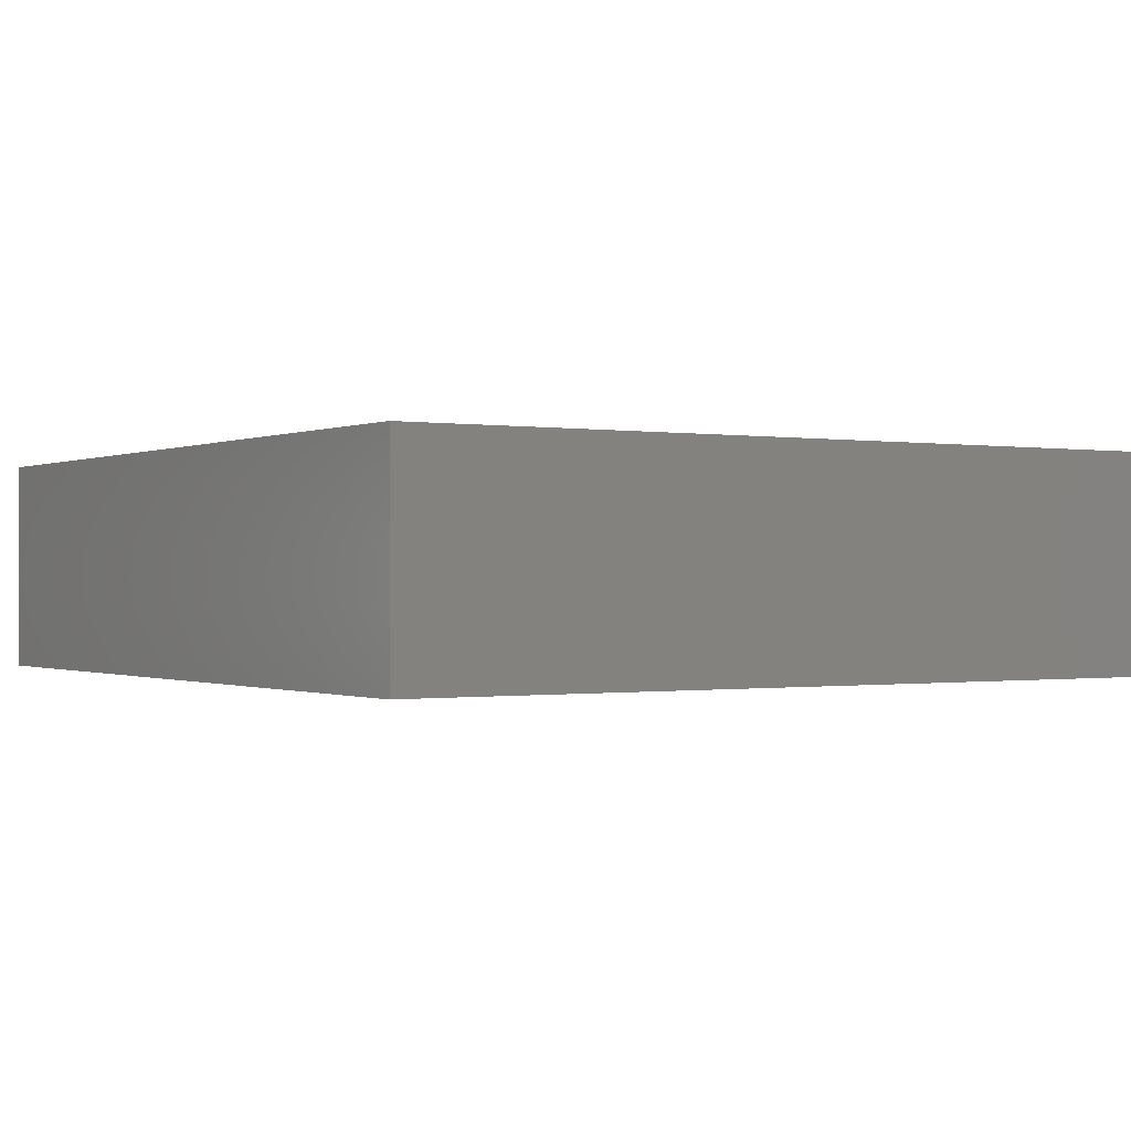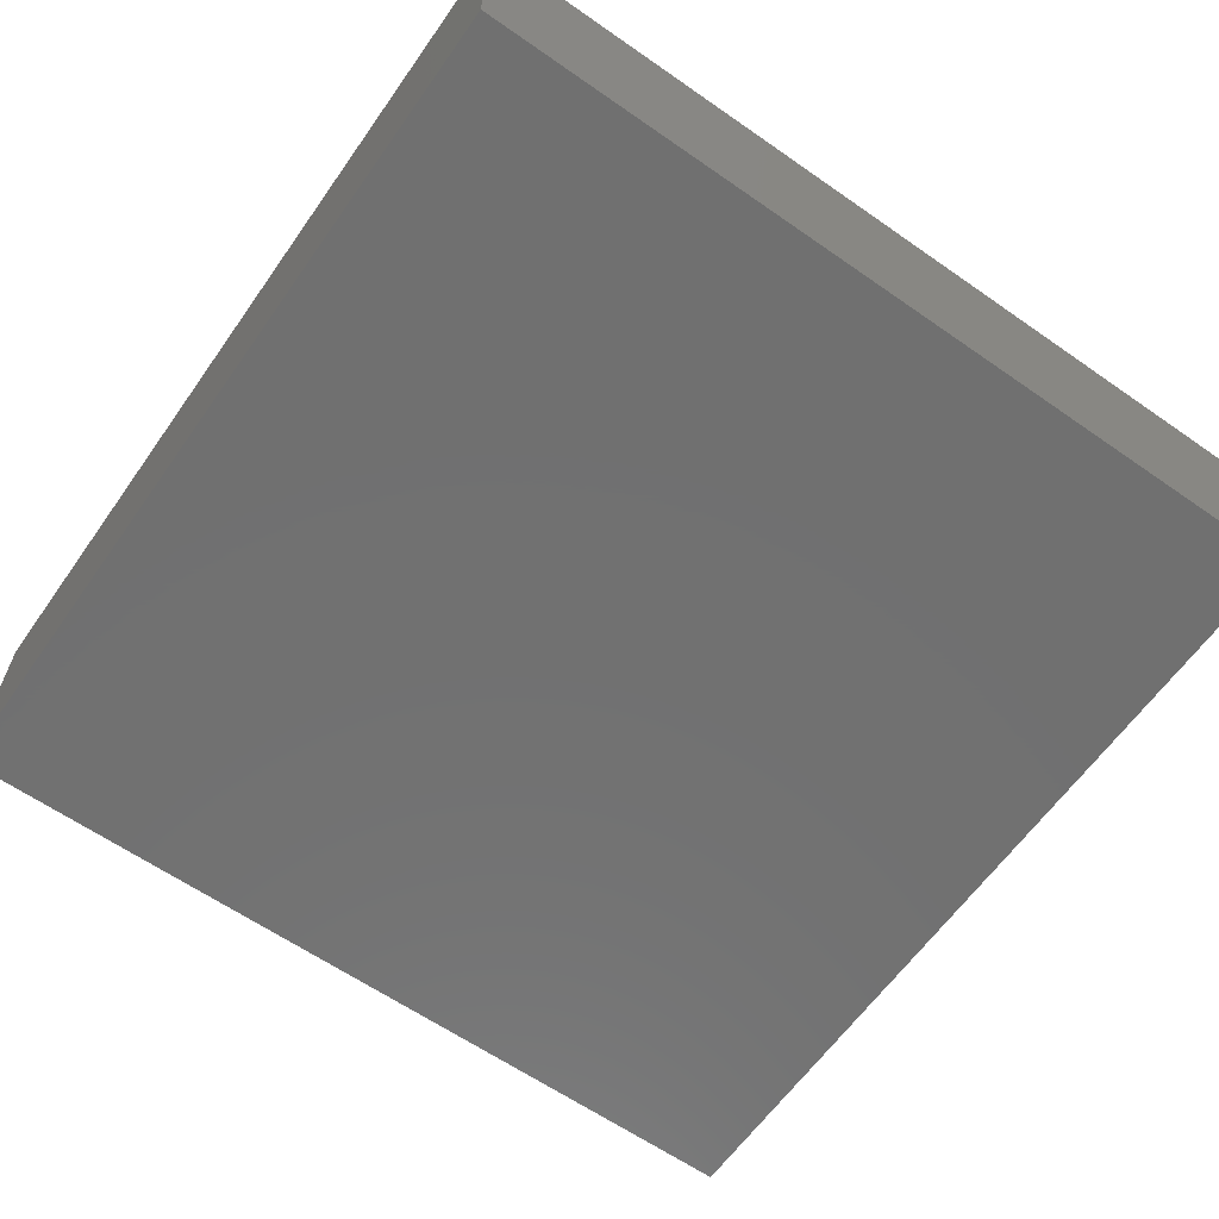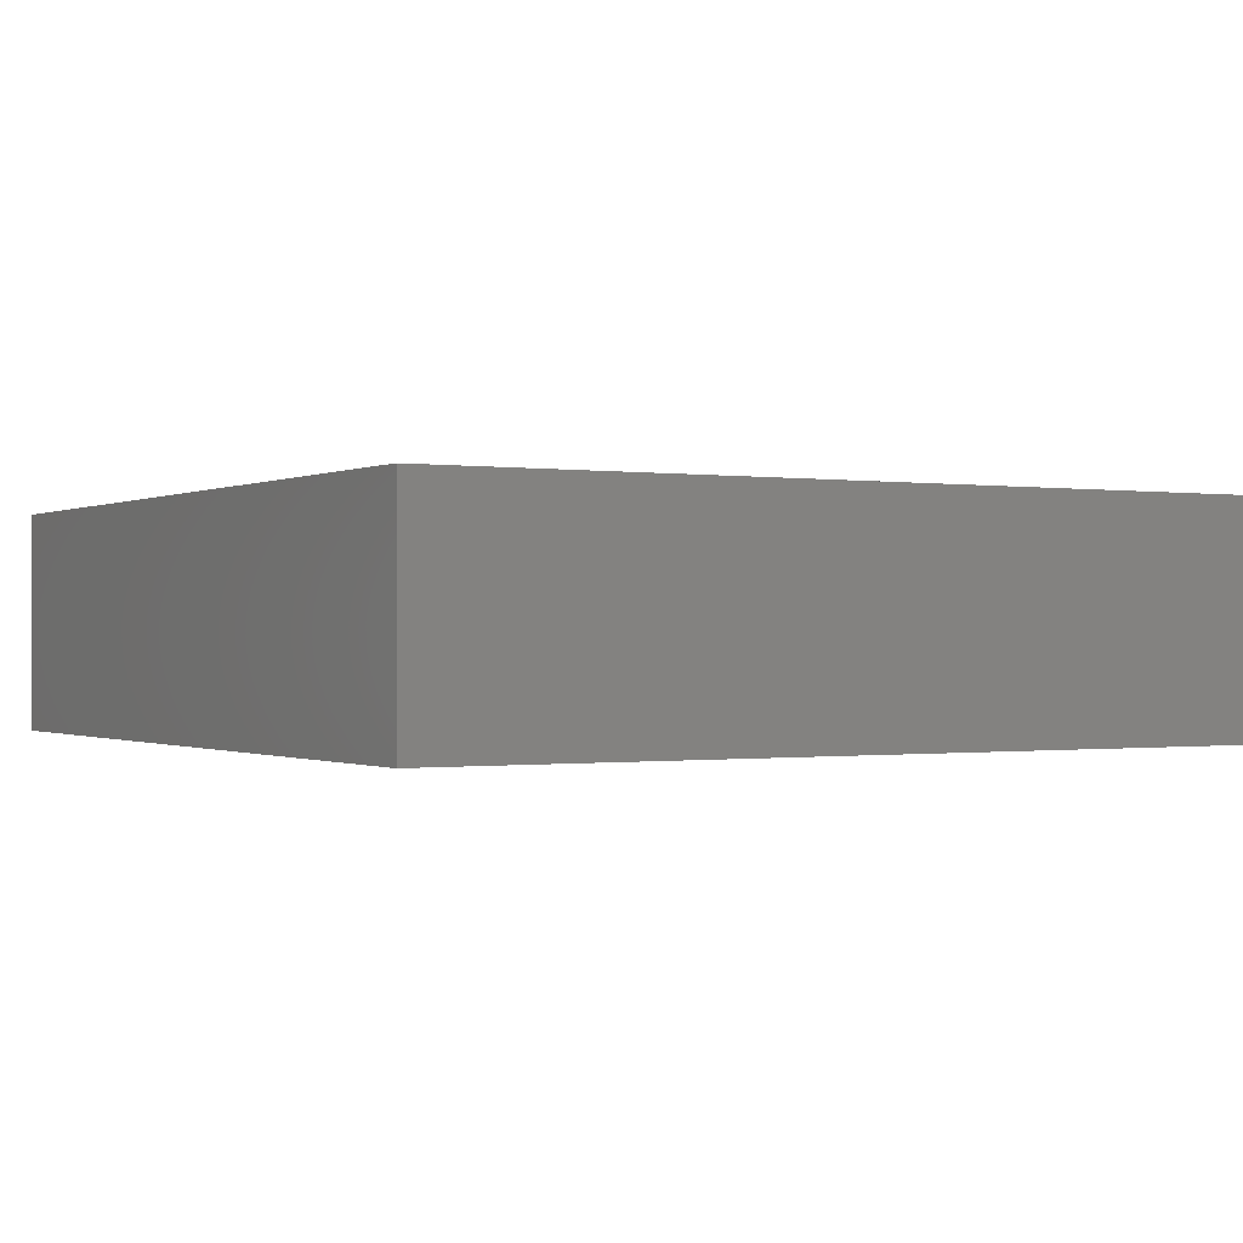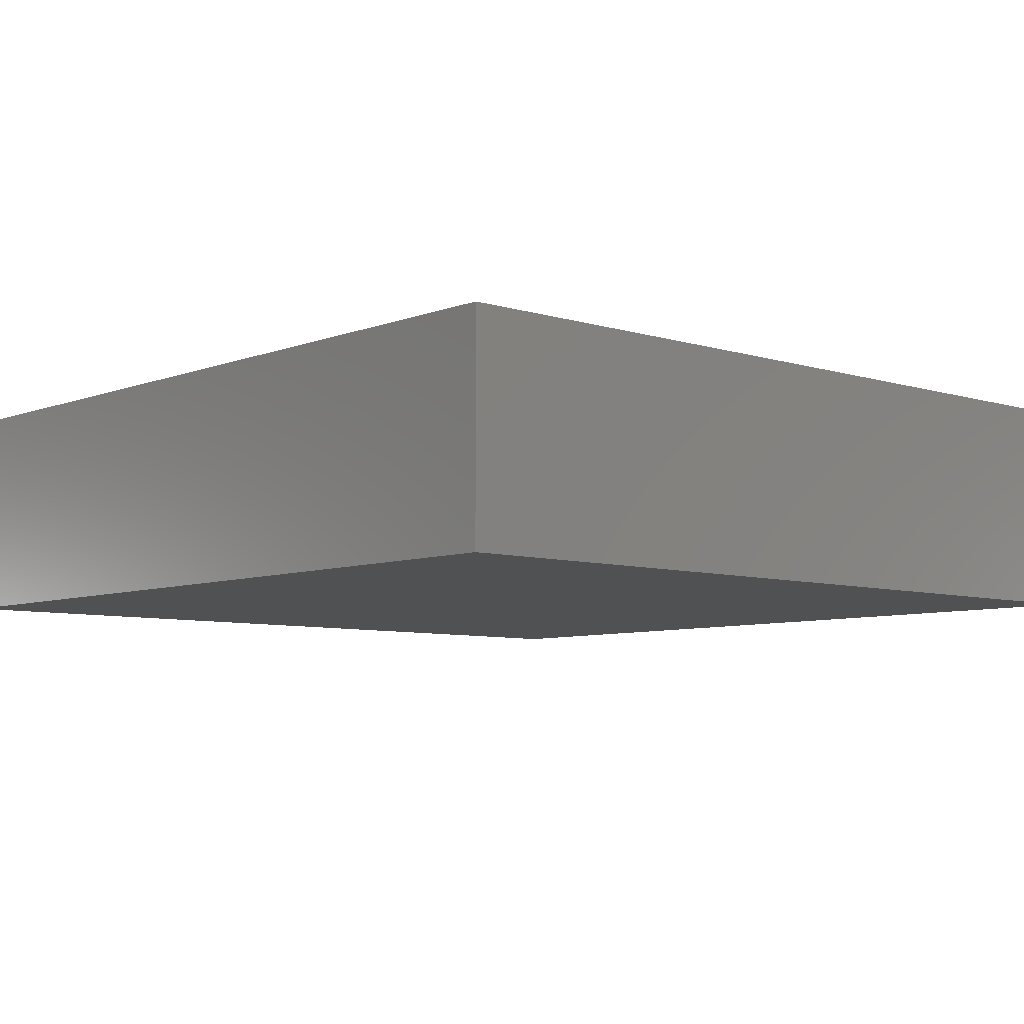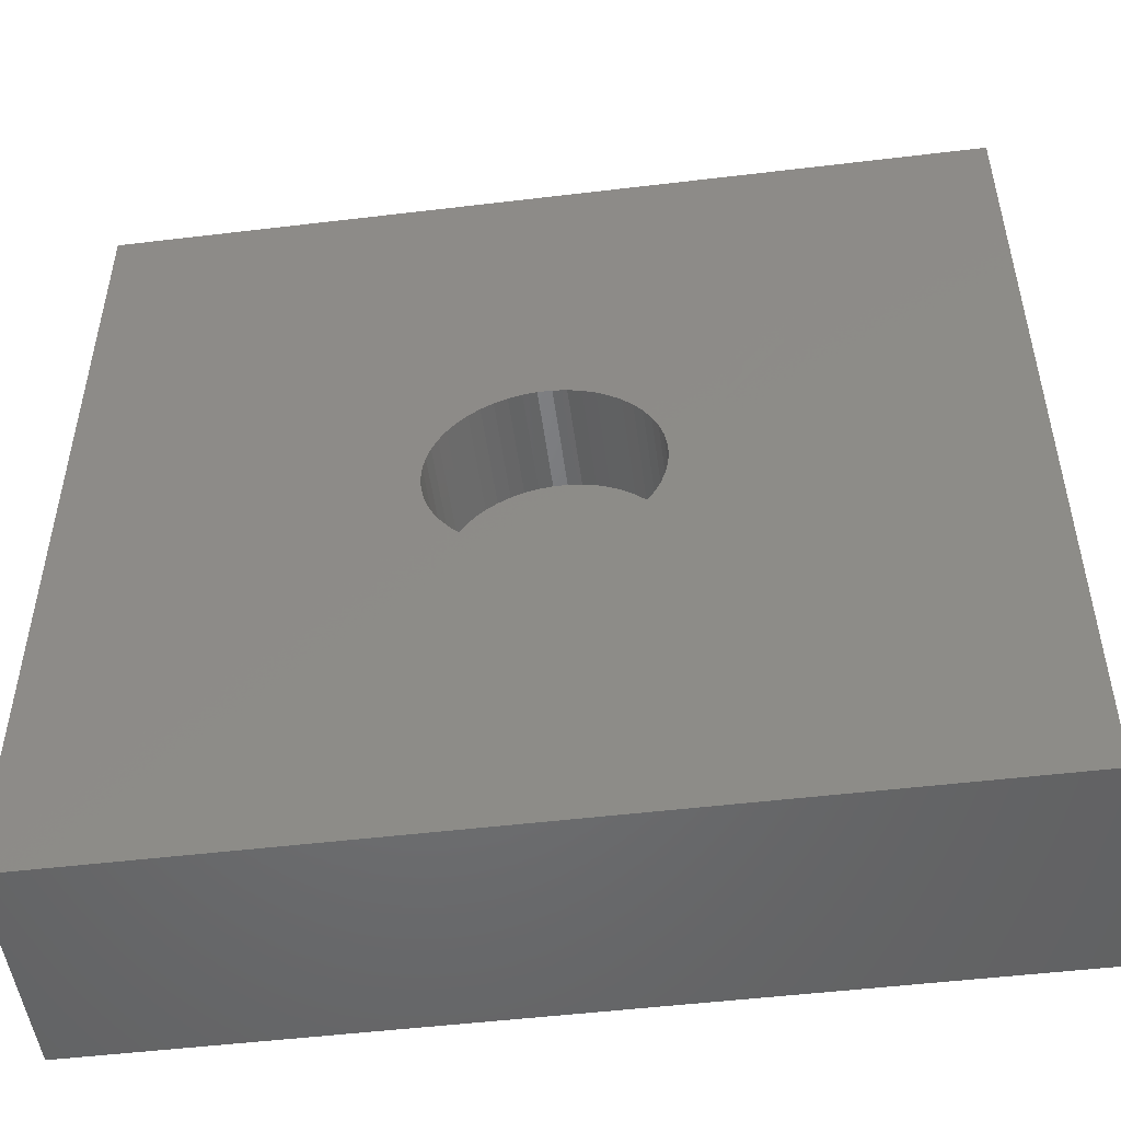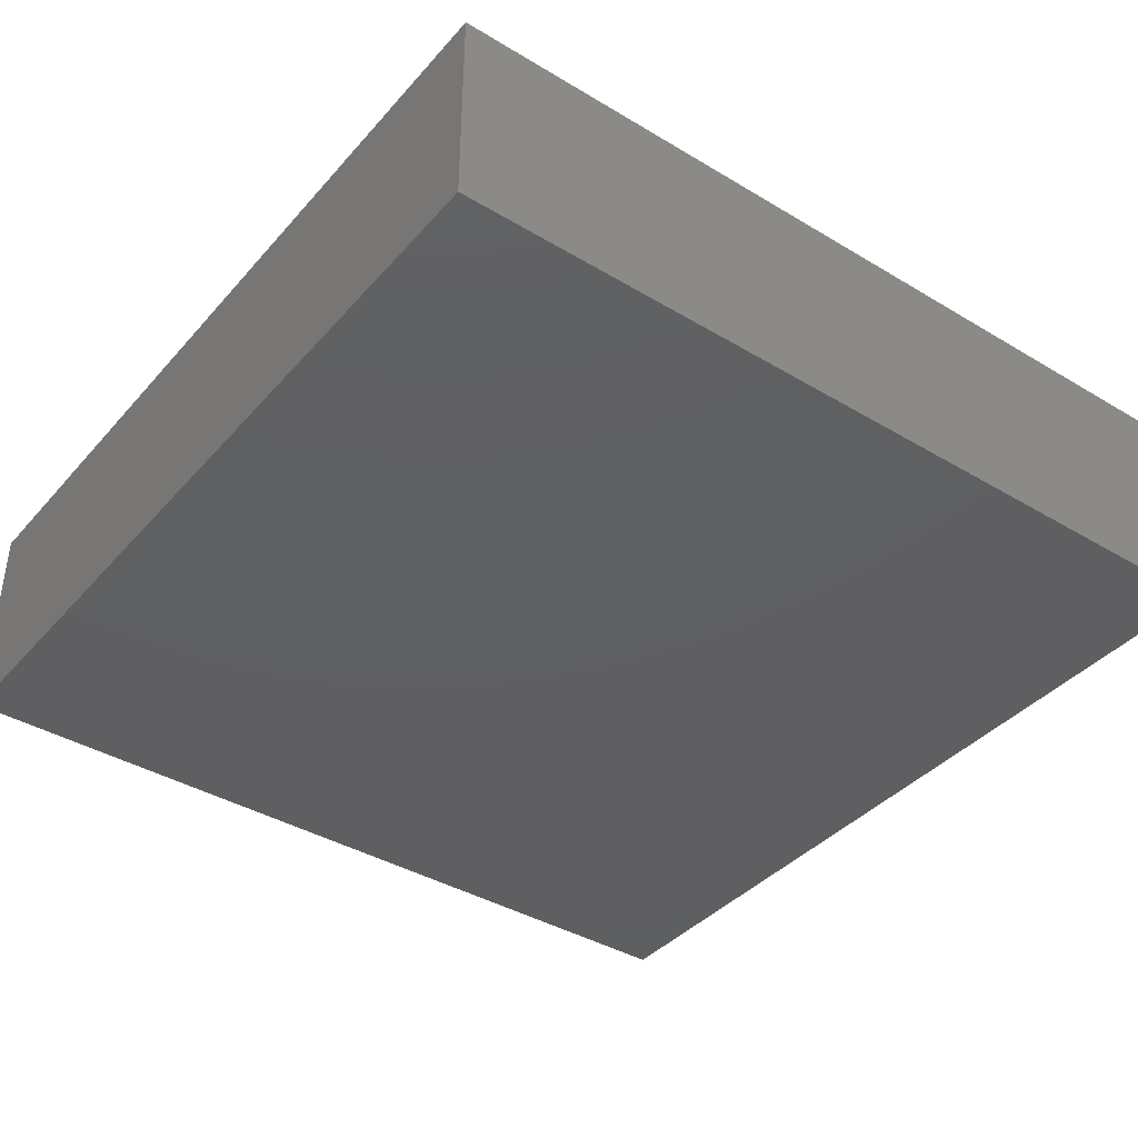
<metadata>
{"format":"stl","ext":"stl","renderer":"f3d","projection":"perspective","resolution":1024,"background":"white","views":[{"elev":-0.4,"azim":-122.1,"up":"+Z"},{"elev":-62.6,"azim":144.8,"up":"+Z"},{"elev":-0.4,"azim":-119.9,"up":"+Z"},{"elev":-6.9,"azim":137.9,"up":"+Z"},{"elev":-50.3,"azim":7.5,"up":"+Y"},{"elev":-39.4,"azim":-36.7,"up":"+Z"}]}
</metadata>
<code>
# stl→obj: 158 verts, 312 faces
v 0.1313 -0.2069 0
v 0.1043 -0.2217 0
v 0.07571 -0.233 0
v 0.2278 -0.09019 0
v 0.2147 -0.118 0
v 0.1982 -0.144 0
v 0.2278 0.09019 0
v 0.2431 0.03071 0
v 0.245 0 0
v 0.2373 0.06093 0
v 0.1313 0.2069 0
v 0.07571 0.233 0
v 0.1043 0.2217 0
v 0.1786 0.1677 0
v 0.2147 0.118 0
v 0.1982 0.144 0
v 0.1562 0.1888 0
v 0.04591 0.2407 0
v 0.01538 0.2445 0
v -0.01538 0.2445 0
v -0.04591 0.2407 0
v -0.07571 0.233 0
v -0.1043 0.2217 0
v -0.1313 0.2069 0
v -0.1562 0.1888 0
v -0.1786 0.1677 0
v -0.1982 0.144 0
v -0.2147 0.118 0
v -0.2278 0.09019 0
v -0.2373 0.06093 0
v -0.2431 0.03071 0
v -0.245 -2.964e-16 0
v -0.2431 -0.03071 0
v -0.2373 -0.06093 0
v -0.2278 -0.09019 0
v -0.2147 -0.118 0
v -0.1982 -0.144 0
v -0.1786 -0.1677 0
v -0.1562 -0.1888 0
v -0.1313 -0.2069 0
v -0.1043 -0.2217 0
v -0.07571 -0.233 0
v -0.04591 -0.2407 0
v -0.01538 -0.2445 0
v 0.01538 -0.2445 0
v 0.04591 -0.2407 0
v 0.1562 -0.1888 0
v 0.1786 -0.1677 0
v 0.2373 -0.06093 0
v 0.2431 -0.03071 0
v -0.98 -0.98 0
v 0.98 -0.98 0
v -0.98 0.98 0
v 0.98 0.98 0
v -0.98 0.98 0.49
v 0.98 0.98 0.49
v -0.98 -0.98 0.49
v 0.98 -0.98 0.49
v -0.1562 -0.1888 0.49
v -0.1786 -0.1677 0.49
v -0.1982 -0.144 0.49
v -0.1313 -0.2069 0.49
v -0.2147 -0.118 0.49
v -0.1043 -0.2217 0.49
v -0.2278 -0.09019 0.49
v -0.07571 -0.233 0.49
v -0.2373 -0.06093 0.49
v -0.04591 -0.2407 0.49
v -0.2431 -0.03071 0.49
v -0.01538 -0.2445 0.49
v -0.245 -2.964e-16 0.49
v 0.01538 -0.2445 0.49
v 0.04591 -0.2407 0.49
v 0.07571 -0.233 0.49
v 0.1043 -0.2217 0.49
v 0.1313 -0.2069 0.49
v 0.1562 -0.1888 0.49
v -0.1982 0.144 0.49
v -0.1786 0.1677 0.49
v -0.2147 0.118 0.49
v -0.2278 0.09019 0.49
v -0.2373 0.06093 0.49
v -0.2431 0.03071 0.49
v 0.1786 -0.1677 0.49
v -0.1562 0.1888 0.49
v 0.1982 -0.144 0.49
v -0.1313 0.2069 0.49
v 0.2147 -0.118 0.49
v -0.1043 0.2217 0.49
v 0.2278 -0.09019 0.49
v -0.07571 0.233 0.49
v 0.2373 -0.06093 0.49
v -0.04591 0.2407 0.49
v 0.2431 -0.03071 0.49
v -0.01538 0.2445 0.49
v 0.245 0 0.49
v 0.01538 0.2445 0.49
v 0.2431 0.03071 0.49
v 0.2373 0.06093 0.49
v 0.2278 0.09019 0.49
v 0.2147 0.118 0.49
v 0.1982 0.144 0.49
v 0.1786 0.1677 0.49
v 0.1562 0.1888 0.49
v 0.1313 0.2069 0.49
v 0.1043 0.2217 0.49
v 0.07571 0.233 0.49
v 0.04591 0.2407 0.49
v 0.2431 0.03071 0.245
v 0.245 0 0.245
v 0.2373 0.06093 0.245
v 0.2278 0.09019 0.245
v 0.2147 0.118 0.245
v 0.1982 0.144 0.245
v 0.1786 0.1677 0.245
v 0.1562 0.1888 0.245
v 0.1313 0.2069 0.245
v 0.1043 0.2217 0.245
v 0.07571 0.233 0.245
v 0.04591 0.2407 0.245
v 0.01538 0.2445 0.245
v -0.01538 0.2445 0.245
v -0.04591 0.2407 0.245
v -0.07571 0.233 0.245
v -0.1043 0.2217 0.245
v -0.1313 0.2069 0.245
v -0.1562 0.1888 0.245
v -0.1786 0.1677 0.245
v -0.1982 0.144 0.245
v -0.2147 0.118 0.245
v -0.2278 0.09019 0.245
v -0.2373 0.06093 0.245
v -0.2431 0.03071 0.245
v -0.245 -2.964e-16 0.245
v -0.2431 -0.03071 0.245
v -0.2373 -0.06093 0.245
v -0.2278 -0.09019 0.245
v -0.2147 -0.118 0.245
v -0.1982 -0.144 0.245
v -0.1786 -0.1677 0.245
v -0.1562 -0.1888 0.245
v -0.1313 -0.2069 0.245
v -0.1043 -0.2217 0.245
v -0.07571 -0.233 0.245
v -0.04591 -0.2407 0.245
v -0.01538 -0.2445 0.245
v 0.01538 -0.2445 0.245
v 0.04591 -0.2407 0.245
v 0.07571 -0.233 0.245
v 0.1043 -0.2217 0.245
v 0.1313 -0.2069 0.245
v 0.1562 -0.1888 0.245
v 0.1786 -0.1677 0.245
v 0.1982 -0.144 0.245
v 0.2147 -0.118 0.245
v 0.2278 -0.09019 0.245
v 0.2373 -0.06093 0.245
v 0.2431 -0.03071 0.245
f 1 2 3
f 4 5 6
f 7 8 9
f 7 10 8
f 11 12 13
f 14 15 7
f 14 16 15
f 14 11 17
f 14 18 12
f 14 19 18
f 14 20 19
f 14 21 20
f 14 22 21
f 14 23 22
f 14 24 23
f 14 4 6
f 14 25 24
f 14 26 25
f 14 27 26
f 14 12 11
f 14 28 27
f 14 29 28
f 14 30 29
f 14 31 30
f 14 32 31
f 14 33 32
f 14 34 33
f 14 35 34
f 14 36 35
f 14 37 36
f 14 38 37
f 14 39 38
f 14 40 39
f 14 41 40
f 14 42 41
f 14 43 42
f 14 44 43
f 14 45 44
f 14 46 45
f 14 3 46
f 14 47 1
f 14 48 47
f 14 6 48
f 14 49 4
f 14 50 49
f 14 9 50
f 14 1 3
f 14 7 9
f 39 51 38
f 37 38 51
f 40 51 39
f 36 37 51
f 41 51 40
f 35 36 51
f 42 51 41
f 34 35 51
f 43 51 42
f 33 34 51
f 44 51 43
f 32 33 51
f 52 44 45
f 52 45 46
f 52 46 3
f 52 3 2
f 52 2 1
f 52 1 47
f 52 51 44
f 53 26 27
f 53 27 28
f 53 28 29
f 53 29 30
f 53 30 31
f 53 31 32
f 53 32 51
f 48 52 47
f 25 26 53
f 6 52 48
f 24 25 53
f 5 52 6
f 23 24 53
f 4 52 5
f 22 23 53
f 49 52 4
f 21 22 53
f 50 52 49
f 20 21 53
f 9 52 50
f 19 20 53
f 54 9 8
f 54 8 10
f 54 10 7
f 54 7 15
f 54 15 16
f 54 16 14
f 54 14 17
f 54 17 11
f 54 11 13
f 54 13 12
f 54 12 18
f 54 18 19
f 54 19 53
f 54 52 9
f 54 53 55
f 54 55 56
f 51 55 53
f 51 57 55
f 52 54 56
f 52 56 58
f 52 57 51
f 52 58 57
f 59 60 57
f 61 57 60
f 62 59 57
f 63 57 61
f 64 62 57
f 65 57 63
f 66 64 57
f 67 57 65
f 68 66 57
f 69 57 67
f 70 68 57
f 71 57 69
f 58 72 70
f 58 73 72
f 58 74 73
f 58 75 74
f 58 76 75
f 58 77 76
f 58 70 57
f 55 78 79
f 55 80 78
f 55 81 80
f 55 82 81
f 55 83 82
f 55 71 83
f 55 57 71
f 84 77 58
f 85 55 79
f 86 84 58
f 87 55 85
f 88 86 58
f 89 55 87
f 90 88 58
f 91 55 89
f 92 90 58
f 93 55 91
f 94 92 58
f 95 55 93
f 96 94 58
f 97 55 95
f 56 98 96
f 56 99 98
f 56 100 99
f 56 101 100
f 56 102 101
f 56 103 102
f 56 104 103
f 56 105 104
f 56 106 105
f 56 107 106
f 56 108 107
f 56 97 108
f 56 55 97
f 56 96 58
f 109 110 96
f 109 96 98
f 111 109 98
f 111 98 99
f 112 111 99
f 112 99 100
f 113 112 100
f 113 100 101
f 114 113 101
f 114 101 102
f 115 114 102
f 115 102 103
f 115 103 104
f 116 115 104
f 117 116 104
f 117 104 105
f 118 117 105
f 118 105 106
f 119 118 106
f 119 106 107
f 120 119 107
f 120 107 108
f 121 120 108
f 121 108 97
f 122 121 97
f 122 97 95
f 123 122 95
f 123 95 93
f 124 93 91
f 124 123 93
f 125 91 89
f 125 89 87
f 125 124 91
f 126 125 87
f 127 87 85
f 127 126 87
f 128 85 79
f 128 79 78
f 128 127 85
f 129 78 80
f 129 128 78
f 130 129 80
f 131 80 81
f 131 81 82
f 131 130 80
f 132 131 82
f 133 132 82
f 133 82 83
f 134 133 83
f 134 83 71
f 135 134 71
f 135 71 69
f 136 135 69
f 136 69 67
f 137 136 67
f 137 67 65
f 138 137 65
f 138 65 63
f 139 138 63
f 139 63 61
f 139 61 60
f 140 139 60
f 141 140 60
f 141 60 59
f 141 59 62
f 142 141 62
f 143 142 62
f 143 62 64
f 143 64 66
f 144 143 66
f 145 144 66
f 145 66 68
f 146 145 68
f 146 68 70
f 147 146 70
f 147 70 72
f 147 72 73
f 148 147 73
f 149 148 73
f 149 73 74
f 150 149 74
f 150 74 75
f 151 150 75
f 151 75 76
f 152 151 76
f 152 76 77
f 153 152 77
f 153 77 84
f 154 153 84
f 154 84 86
f 155 154 86
f 155 86 88
f 155 88 90
f 156 155 90
f 157 156 90
f 157 90 92
f 158 157 92
f 158 94 96
f 158 92 94
f 110 158 96
f 151 149 150
f 156 154 155
f 112 110 109
f 112 109 111
f 117 118 119
f 115 112 113
f 115 113 114
f 115 116 117
f 115 119 120
f 115 120 121
f 115 121 122
f 115 122 123
f 115 123 124
f 115 124 125
f 115 125 126
f 115 154 156
f 115 126 127
f 115 127 128
f 115 128 129
f 115 117 119
f 115 129 130
f 115 130 131
f 115 131 132
f 115 132 133
f 115 133 134
f 115 134 135
f 115 135 136
f 115 136 137
f 115 137 138
f 115 138 139
f 115 139 140
f 115 140 141
f 115 141 142
f 115 142 143
f 115 143 144
f 115 144 145
f 115 145 146
f 115 146 147
f 115 147 148
f 115 148 149
f 115 151 152
f 115 152 153
f 115 153 154
f 115 156 157
f 115 157 158
f 115 158 110
f 115 149 151
f 115 110 112

</code>
